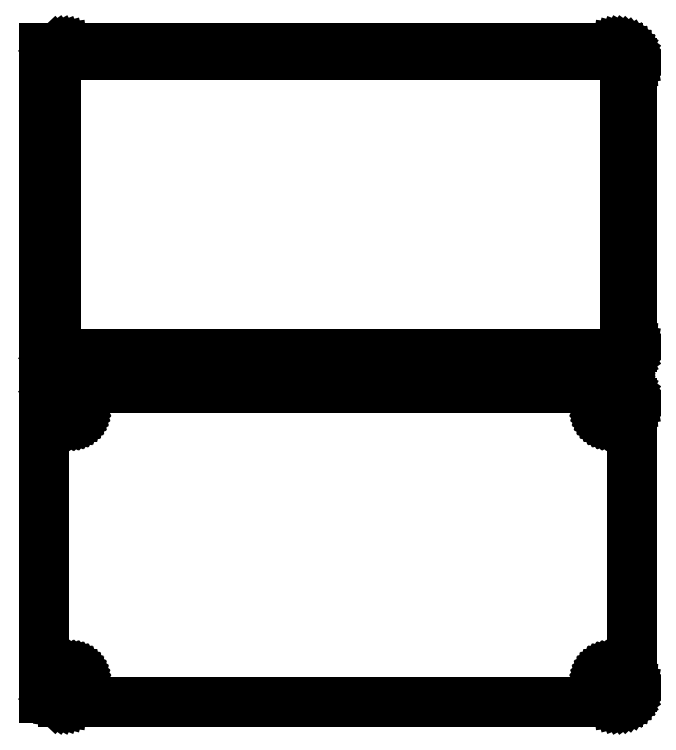
<metadata>
{"format":"dxf","ext":"dxf","renderer":"ezdxf+matplotlib","layout":"modelspace","background":"white","min_lineweight":24,"dpi":150}
</metadata>
<code>
0
SECTION
2
ENTITIES
0
LINE
8
0
10
93.44
20
289.6
11
94.05
21
289.7
0
LINE
8
0
10
94.05
20
289.7
11
94.63
21
290
0
LINE
8
0
10
94.63
20
290
11
95.18
21
290.3
0
LINE
8
0
10
95.18
20
290.3
11
95.69
21
290.6
0
LINE
8
0
10
95.69
20
290.6
11
96.14
21
291.1
0
LINE
8
0
10
96.14
20
291.1
11
96.55
21
291.6
0
LINE
8
0
10
96.55
20
291.6
11
96.88
21
292.1
0
LINE
8
0
10
96.88
20
292.1
11
97.15
21
292.7
0
LINE
8
0
10
97.15
20
292.7
11
97.34
21
293.3
0
LINE
8
0
10
97.34
20
293.3
11
97.46
21
293.9
0
LINE
8
0
10
97.46
20
293.9
11
97.5
21
294.5
0
LINE
8
0
10
97.5
20
294.5
11
97.5
21
389.5
0
LINE
8
0
10
97.5
20
389.5
11
97.46
21
390.1
0
LINE
8
0
10
97.46
20
390.1
11
97.34
21
390.7
0
LINE
8
0
10
97.34
20
390.7
11
97.15
21
391.3
0
LINE
8
0
10
97.15
20
391.3
11
96.88
21
391.9
0
LINE
8
0
10
96.88
20
391.9
11
96.55
21
392.4
0
LINE
8
0
10
96.55
20
392.4
11
96.14
21
392.9
0
LINE
8
0
10
96.14
20
392.9
11
95.69
21
393.4
0
LINE
8
0
10
95.69
20
393.4
11
95.18
21
393.7
0
LINE
8
0
10
95.18
20
393.7
11
94.63
21
394
0
LINE
8
0
10
94.63
20
394
11
94.05
21
394.3
0
LINE
8
0
10
94.05
20
394.3
11
93.44
21
394.4
0
LINE
8
0
10
93.44
20
394.4
11
92.81
21
394.5
0
LINE
8
0
10
92.81
20
394.5
11
-92.81
21
394.5
0
LINE
8
0
10
-92.81
20
394.5
11
-93.44
21
394.4
0
LINE
8
0
10
-93.44
20
394.4
11
-94.05
21
394.3
0
LINE
8
0
10
-94.05
20
394.3
11
-94.63
21
394
0
LINE
8
0
10
-94.63
20
394
11
-95.18
21
393.7
0
LINE
8
0
10
-95.18
20
393.7
11
-95.69
21
393.4
0
LINE
8
0
10
-95.69
20
393.4
11
-96
21
393.1
0
LINE
8
0
10
-96
20
393.1
11
-96
21
394.5
0
LINE
8
0
10
-96
20
394.5
11
-99
21
394.5
0
LINE
8
0
10
-99
20
394.5
11
-99
21
289.5
0
LINE
8
0
10
-99
20
289.5
11
-96
21
289.5
0
LINE
8
0
10
-96
20
289.5
11
-96
21
290.9
0
LINE
8
0
10
-96
20
290.9
11
-95.69
21
290.6
0
LINE
8
0
10
-95.69
20
290.6
11
-95.18
21
290.3
0
LINE
8
0
10
-95.18
20
290.3
11
-94.63
21
290
0
LINE
8
0
10
-94.63
20
290
11
-94.05
21
289.7
0
LINE
8
0
10
-94.05
20
289.7
11
-93.44
21
289.6
0
LINE
8
0
10
-93.44
20
289.6
11
-92.81
21
289.5
0
LINE
8
0
10
-92.81
20
289.5
11
92.81
21
289.5
0
LINE
8
0
10
92.81
20
289.5
11
93.44
21
289.6
0
LINE
8
0
10
-92.2
20
291.9
11
-92.58
21
291.9
0
LINE
8
0
10
-92.58
20
291.9
11
-92.96
21
292
0
LINE
8
0
10
-92.96
20
292
11
-93.33
21
292.2
0
LINE
8
0
10
-93.33
20
292.2
11
-93.67
21
292.4
0
LINE
8
0
10
-93.67
20
292.4
11
-93.98
21
292.6
0
LINE
8
0
10
-93.98
20
292.6
11
-94.27
21
292.9
0
LINE
8
0
10
-94.27
20
292.9
11
-94.52
21
293.2
0
LINE
8
0
10
-94.52
20
293.2
11
-94.73
21
293.5
0
LINE
8
0
10
-94.73
20
293.5
11
-94.89
21
293.9
0
LINE
8
0
10
-94.89
20
293.9
11
-95.02
21
294.2
0
LINE
8
0
10
-95.02
20
294.2
11
-95.09
21
294.6
0
LINE
8
0
10
-95.09
20
294.6
11
-95.11
21
295
0
LINE
8
0
10
-95.11
20
295
11
-95.11
21
389
0
LINE
8
0
10
-95.11
20
389
11
-95.09
21
389.4
0
LINE
8
0
10
-95.09
20
389.4
11
-95.02
21
389.8
0
LINE
8
0
10
-95.02
20
389.8
11
-94.89
21
390.1
0
LINE
8
0
10
-94.89
20
390.1
11
-94.73
21
390.5
0
LINE
8
0
10
-94.73
20
390.5
11
-94.52
21
390.8
0
LINE
8
0
10
-94.52
20
390.8
11
-94.27
21
391.1
0
LINE
8
0
10
-94.27
20
391.1
11
-93.98
21
391.4
0
LINE
8
0
10
-93.98
20
391.4
11
-93.67
21
391.6
0
LINE
8
0
10
-93.67
20
391.6
11
-93.33
21
391.8
0
LINE
8
0
10
-93.33
20
391.8
11
-92.96
21
392
0
LINE
8
0
10
-92.96
20
392
11
-92.58
21
392.1
0
LINE
8
0
10
-92.58
20
392.1
11
-92.2
21
392.1
0
LINE
8
0
10
-92.2
20
392.1
11
92.2
21
392.1
0
LINE
8
0
10
92.2
20
392.1
11
92.58
21
392.1
0
LINE
8
0
10
92.58
20
392.1
11
92.96
21
392
0
LINE
8
0
10
92.96
20
392
11
93.33
21
391.8
0
LINE
8
0
10
93.33
20
391.8
11
93.67
21
391.6
0
LINE
8
0
10
93.67
20
391.6
11
93.98
21
391.4
0
LINE
8
0
10
93.98
20
391.4
11
94.27
21
391.1
0
LINE
8
0
10
94.27
20
391.1
11
94.52
21
390.8
0
LINE
8
0
10
94.52
20
390.8
11
94.73
21
390.5
0
LINE
8
0
10
94.73
20
390.5
11
94.89
21
390.1
0
LINE
8
0
10
94.89
20
390.1
11
95.02
21
389.8
0
LINE
8
0
10
95.02
20
389.8
11
95.09
21
389.4
0
LINE
8
0
10
95.09
20
389.4
11
95.11
21
389
0
LINE
8
0
10
95.11
20
389
11
95.11
21
295
0
LINE
8
0
10
95.11
20
295
11
95.09
21
294.6
0
LINE
8
0
10
95.09
20
294.6
11
95.02
21
294.2
0
LINE
8
0
10
95.02
20
294.2
11
94.89
21
293.9
0
LINE
8
0
10
94.89
20
293.9
11
94.73
21
293.5
0
LINE
8
0
10
94.73
20
293.5
11
94.52
21
293.2
0
LINE
8
0
10
94.52
20
293.2
11
94.27
21
292.9
0
LINE
8
0
10
94.27
20
292.9
11
93.98
21
292.6
0
LINE
8
0
10
93.98
20
292.6
11
93.67
21
292.4
0
LINE
8
0
10
93.67
20
292.4
11
93.33
21
292.2
0
LINE
8
0
10
93.33
20
292.2
11
92.96
21
292
0
LINE
8
0
10
92.96
20
292
11
92.58
21
291.9
0
LINE
8
0
10
92.58
20
291.9
11
92.2
21
291.9
0
LINE
8
0
10
92.2
20
291.9
11
-92.2
21
291.9
0
LINE
8
0
10
93.44
20
175.6
11
94.05
21
175.7
0
LINE
8
0
10
94.05
20
175.7
11
94.63
21
176
0
LINE
8
0
10
94.63
20
176
11
95.18
21
176.3
0
LINE
8
0
10
95.18
20
176.3
11
95.69
21
176.6
0
LINE
8
0
10
95.69
20
176.6
11
96.14
21
177.1
0
LINE
8
0
10
96.14
20
177.1
11
96.55
21
177.6
0
LINE
8
0
10
96.55
20
177.6
11
96.88
21
178.1
0
LINE
8
0
10
96.88
20
178.1
11
97.15
21
178.7
0
LINE
8
0
10
97.15
20
178.7
11
97.34
21
179.3
0
LINE
8
0
10
97.34
20
179.3
11
97.46
21
179.9
0
LINE
8
0
10
97.46
20
179.9
11
97.5
21
180.5
0
LINE
8
0
10
97.5
20
180.5
11
97.5
21
275.5
0
LINE
8
0
10
97.5
20
275.5
11
97.46
21
276.1
0
LINE
8
0
10
97.46
20
276.1
11
97.34
21
276.7
0
LINE
8
0
10
97.34
20
276.7
11
97.15
21
277.3
0
LINE
8
0
10
97.15
20
277.3
11
96.88
21
277.9
0
LINE
8
0
10
96.88
20
277.9
11
96.55
21
278.4
0
LINE
8
0
10
96.55
20
278.4
11
96.14
21
278.9
0
LINE
8
0
10
96.14
20
278.9
11
95.69
21
279.4
0
LINE
8
0
10
95.69
20
279.4
11
95.18
21
279.7
0
LINE
8
0
10
95.18
20
279.7
11
94.63
21
280
0
LINE
8
0
10
94.63
20
280
11
94.05
21
280.3
0
LINE
8
0
10
94.05
20
280.3
11
93.44
21
280.4
0
LINE
8
0
10
93.44
20
280.4
11
92.81
21
280.5
0
LINE
8
0
10
92.81
20
280.5
11
-92.81
21
280.5
0
LINE
8
0
10
-92.81
20
280.5
11
-93.44
21
280.4
0
LINE
8
0
10
-93.44
20
280.4
11
-94.05
21
280.3
0
LINE
8
0
10
-94.05
20
280.3
11
-94.63
21
280
0
LINE
8
0
10
-94.63
20
280
11
-95.18
21
279.7
0
LINE
8
0
10
-95.18
20
279.7
11
-95.69
21
279.4
0
LINE
8
0
10
-95.69
20
279.4
11
-96
21
279.1
0
LINE
8
0
10
-96
20
279.1
11
-96
21
279.2
0
LINE
8
0
10
-96
20
279.2
11
-99
21
279.2
0
LINE
8
0
10
-99
20
279.2
11
-99
21
176.8
0
LINE
8
0
10
-99
20
176.8
11
-96
21
176.8
0
LINE
8
0
10
-96
20
176.8
11
-96
21
176.9
0
LINE
8
0
10
-96
20
176.9
11
-95.69
21
176.6
0
LINE
8
0
10
-95.69
20
176.6
11
-95.18
21
176.3
0
LINE
8
0
10
-95.18
20
176.3
11
-94.63
21
176
0
LINE
8
0
10
-94.63
20
176
11
-94.05
21
175.7
0
LINE
8
0
10
-94.05
20
175.7
11
-93.44
21
175.6
0
LINE
8
0
10
-93.44
20
175.6
11
-92.81
21
175.5
0
LINE
8
0
10
-92.81
20
175.5
11
92.81
21
175.5
0
LINE
8
0
10
92.81
20
175.5
11
93.44
21
175.6
0
LINE
8
0
10
89.87
20
270.9
11
89.6
21
270.9
0
LINE
8
0
10
89.6
20
270.9
11
89.34
21
271
0
LINE
8
0
10
89.34
20
271
11
89.09
21
271.1
0
LINE
8
0
10
89.09
20
271.1
11
88.86
21
271.2
0
LINE
8
0
10
88.86
20
271.2
11
88.64
21
271.4
0
LINE
8
0
10
88.64
20
271.4
11
88.44
21
271.5
0
LINE
8
0
10
88.44
20
271.5
11
88.27
21
271.7
0
LINE
8
0
10
88.27
20
271.7
11
88.13
21
272
0
LINE
8
0
10
88.13
20
272
11
88.01
21
272.2
0
LINE
8
0
10
88.01
20
272.2
11
87.93
21
272.5
0
LINE
8
0
10
87.93
20
272.5
11
87.88
21
272.7
0
LINE
8
0
10
87.88
20
272.7
11
87.86
21
273
0
LINE
8
0
10
87.86
20
273
11
87.88
21
273.3
0
LINE
8
0
10
87.88
20
273.3
11
87.93
21
273.5
0
LINE
8
0
10
87.93
20
273.5
11
88.01
21
273.8
0
LINE
8
0
10
88.01
20
273.8
11
88.13
21
274
0
LINE
8
0
10
88.13
20
274
11
88.27
21
274.3
0
LINE
8
0
10
88.27
20
274.3
11
88.44
21
274.5
0
LINE
8
0
10
88.44
20
274.5
11
88.64
21
274.6
0
LINE
8
0
10
88.64
20
274.6
11
88.86
21
274.8
0
LINE
8
0
10
88.86
20
274.8
11
89.09
21
274.9
0
LINE
8
0
10
89.09
20
274.9
11
89.34
21
275
0
LINE
8
0
10
89.34
20
275
11
89.6
21
275.1
0
LINE
8
0
10
89.6
20
275.1
11
89.87
21
275.1
0
LINE
8
0
10
89.87
20
275.1
11
90.13
21
275.1
0
LINE
8
0
10
90.13
20
275.1
11
90.4
21
275.1
0
LINE
8
0
10
90.4
20
275.1
11
90.66
21
275
0
LINE
8
0
10
90.66
20
275
11
90.91
21
274.9
0
LINE
8
0
10
90.91
20
274.9
11
91.14
21
274.8
0
LINE
8
0
10
91.14
20
274.8
11
91.36
21
274.6
0
LINE
8
0
10
91.36
20
274.6
11
91.56
21
274.5
0
LINE
8
0
10
91.56
20
274.5
11
91.73
21
274.3
0
LINE
8
0
10
91.73
20
274.3
11
91.87
21
274
0
LINE
8
0
10
91.87
20
274
11
91.99
21
273.8
0
LINE
8
0
10
91.99
20
273.8
11
92.07
21
273.5
0
LINE
8
0
10
92.07
20
273.5
11
92.12
21
273.3
0
LINE
8
0
10
92.12
20
273.3
11
92.14
21
273
0
LINE
8
0
10
92.14
20
273
11
92.12
21
272.7
0
LINE
8
0
10
92.12
20
272.7
11
92.07
21
272.5
0
LINE
8
0
10
92.07
20
272.5
11
91.99
21
272.2
0
LINE
8
0
10
91.99
20
272.2
11
91.87
21
272
0
LINE
8
0
10
91.87
20
272
11
91.73
21
271.7
0
LINE
8
0
10
91.73
20
271.7
11
91.56
21
271.5
0
LINE
8
0
10
91.56
20
271.5
11
91.36
21
271.4
0
LINE
8
0
10
91.36
20
271.4
11
91.14
21
271.2
0
LINE
8
0
10
91.14
20
271.2
11
90.91
21
271.1
0
LINE
8
0
10
90.91
20
271.1
11
90.66
21
271
0
LINE
8
0
10
90.66
20
271
11
90.4
21
270.9
0
LINE
8
0
10
90.4
20
270.9
11
90.13
21
270.9
0
LINE
8
0
10
90.13
20
270.9
11
89.87
21
270.9
0
LINE
8
0
10
-90.13
20
270.9
11
-90.4
21
270.9
0
LINE
8
0
10
-90.4
20
270.9
11
-90.66
21
271
0
LINE
8
0
10
-90.66
20
271
11
-90.91
21
271.1
0
LINE
8
0
10
-90.91
20
271.1
11
-91.14
21
271.2
0
LINE
8
0
10
-91.14
20
271.2
11
-91.36
21
271.4
0
LINE
8
0
10
-91.36
20
271.4
11
-91.56
21
271.5
0
LINE
8
0
10
-91.56
20
271.5
11
-91.73
21
271.7
0
LINE
8
0
10
-91.73
20
271.7
11
-91.87
21
272
0
LINE
8
0
10
-91.87
20
272
11
-91.99
21
272.2
0
LINE
8
0
10
-91.99
20
272.2
11
-92.07
21
272.5
0
LINE
8
0
10
-92.07
20
272.5
11
-92.12
21
272.7
0
LINE
8
0
10
-92.12
20
272.7
11
-92.14
21
273
0
LINE
8
0
10
-92.14
20
273
11
-92.12
21
273.3
0
LINE
8
0
10
-92.12
20
273.3
11
-92.07
21
273.5
0
LINE
8
0
10
-92.07
20
273.5
11
-91.99
21
273.8
0
LINE
8
0
10
-91.99
20
273.8
11
-91.87
21
274
0
LINE
8
0
10
-91.87
20
274
11
-91.73
21
274.3
0
LINE
8
0
10
-91.73
20
274.3
11
-91.56
21
274.5
0
LINE
8
0
10
-91.56
20
274.5
11
-91.36
21
274.6
0
LINE
8
0
10
-91.36
20
274.6
11
-91.14
21
274.8
0
LINE
8
0
10
-91.14
20
274.8
11
-90.91
21
274.9
0
LINE
8
0
10
-90.91
20
274.9
11
-90.66
21
275
0
LINE
8
0
10
-90.66
20
275
11
-90.4
21
275.1
0
LINE
8
0
10
-90.4
20
275.1
11
-90.13
21
275.1
0
LINE
8
0
10
-90.13
20
275.1
11
-89.87
21
275.1
0
LINE
8
0
10
-89.87
20
275.1
11
-89.6
21
275.1
0
LINE
8
0
10
-89.6
20
275.1
11
-89.34
21
275
0
LINE
8
0
10
-89.34
20
275
11
-89.09
21
274.9
0
LINE
8
0
10
-89.09
20
274.9
11
-88.86
21
274.8
0
LINE
8
0
10
-88.86
20
274.8
11
-88.64
21
274.6
0
LINE
8
0
10
-88.64
20
274.6
11
-88.44
21
274.5
0
LINE
8
0
10
-88.44
20
274.5
11
-88.27
21
274.3
0
LINE
8
0
10
-88.27
20
274.3
11
-88.13
21
274
0
LINE
8
0
10
-88.13
20
274
11
-88.01
21
273.8
0
LINE
8
0
10
-88.01
20
273.8
11
-87.93
21
273.5
0
LINE
8
0
10
-87.93
20
273.5
11
-87.88
21
273.3
0
LINE
8
0
10
-87.88
20
273.3
11
-87.86
21
273
0
LINE
8
0
10
-87.86
20
273
11
-87.88
21
272.7
0
LINE
8
0
10
-87.88
20
272.7
11
-87.93
21
272.5
0
LINE
8
0
10
-87.93
20
272.5
11
-88.01
21
272.2
0
LINE
8
0
10
-88.01
20
272.2
11
-88.13
21
272
0
LINE
8
0
10
-88.13
20
272
11
-88.27
21
271.7
0
LINE
8
0
10
-88.27
20
271.7
11
-88.44
21
271.5
0
LINE
8
0
10
-88.44
20
271.5
11
-88.64
21
271.4
0
LINE
8
0
10
-88.64
20
271.4
11
-88.86
21
271.2
0
LINE
8
0
10
-88.86
20
271.2
11
-89.09
21
271.1
0
LINE
8
0
10
-89.09
20
271.1
11
-89.34
21
271
0
LINE
8
0
10
-89.34
20
271
11
-89.6
21
270.9
0
LINE
8
0
10
-89.6
20
270.9
11
-89.87
21
270.9
0
LINE
8
0
10
-89.87
20
270.9
11
-90.13
21
270.9
0
LINE
8
0
10
89.87
20
180.9
11
89.6
21
180.9
0
LINE
8
0
10
89.6
20
180.9
11
89.34
21
181
0
LINE
8
0
10
89.34
20
181
11
89.09
21
181.1
0
LINE
8
0
10
89.09
20
181.1
11
88.86
21
181.2
0
LINE
8
0
10
88.86
20
181.2
11
88.64
21
181.4
0
LINE
8
0
10
88.64
20
181.4
11
88.44
21
181.5
0
LINE
8
0
10
88.44
20
181.5
11
88.27
21
181.7
0
LINE
8
0
10
88.27
20
181.7
11
88.13
21
182
0
LINE
8
0
10
88.13
20
182
11
88.01
21
182.2
0
LINE
8
0
10
88.01
20
182.2
11
87.93
21
182.5
0
LINE
8
0
10
87.93
20
182.5
11
87.88
21
182.7
0
LINE
8
0
10
87.88
20
182.7
11
87.86
21
183
0
LINE
8
0
10
87.86
20
183
11
87.88
21
183.3
0
LINE
8
0
10
87.88
20
183.3
11
87.93
21
183.5
0
LINE
8
0
10
87.93
20
183.5
11
88.01
21
183.8
0
LINE
8
0
10
88.01
20
183.8
11
88.13
21
184
0
LINE
8
0
10
88.13
20
184
11
88.27
21
184.3
0
LINE
8
0
10
88.27
20
184.3
11
88.44
21
184.5
0
LINE
8
0
10
88.44
20
184.5
11
88.64
21
184.6
0
LINE
8
0
10
88.64
20
184.6
11
88.86
21
184.8
0
LINE
8
0
10
88.86
20
184.8
11
89.09
21
184.9
0
LINE
8
0
10
89.09
20
184.9
11
89.34
21
185
0
LINE
8
0
10
89.34
20
185
11
89.6
21
185.1
0
LINE
8
0
10
89.6
20
185.1
11
89.87
21
185.1
0
LINE
8
0
10
89.87
20
185.1
11
90.13
21
185.1
0
LINE
8
0
10
90.13
20
185.1
11
90.4
21
185.1
0
LINE
8
0
10
90.4
20
185.1
11
90.66
21
185
0
LINE
8
0
10
90.66
20
185
11
90.91
21
184.9
0
LINE
8
0
10
90.91
20
184.9
11
91.14
21
184.8
0
LINE
8
0
10
91.14
20
184.8
11
91.36
21
184.6
0
LINE
8
0
10
91.36
20
184.6
11
91.56
21
184.5
0
LINE
8
0
10
91.56
20
184.5
11
91.73
21
184.3
0
LINE
8
0
10
91.73
20
184.3
11
91.87
21
184
0
LINE
8
0
10
91.87
20
184
11
91.99
21
183.8
0
LINE
8
0
10
91.99
20
183.8
11
92.07
21
183.5
0
LINE
8
0
10
92.07
20
183.5
11
92.12
21
183.3
0
LINE
8
0
10
92.12
20
183.3
11
92.14
21
183
0
LINE
8
0
10
92.14
20
183
11
92.12
21
182.7
0
LINE
8
0
10
92.12
20
182.7
11
92.07
21
182.5
0
LINE
8
0
10
92.07
20
182.5
11
91.99
21
182.2
0
LINE
8
0
10
91.99
20
182.2
11
91.87
21
182
0
LINE
8
0
10
91.87
20
182
11
91.73
21
181.7
0
LINE
8
0
10
91.73
20
181.7
11
91.56
21
181.5
0
LINE
8
0
10
91.56
20
181.5
11
91.36
21
181.4
0
LINE
8
0
10
91.36
20
181.4
11
91.14
21
181.2
0
LINE
8
0
10
91.14
20
181.2
11
90.91
21
181.1
0
LINE
8
0
10
90.91
20
181.1
11
90.66
21
181
0
LINE
8
0
10
90.66
20
181
11
90.4
21
180.9
0
LINE
8
0
10
90.4
20
180.9
11
90.13
21
180.9
0
LINE
8
0
10
90.13
20
180.9
11
89.87
21
180.9
0
LINE
8
0
10
-90.13
20
180.9
11
-90.4
21
180.9
0
LINE
8
0
10
-90.4
20
180.9
11
-90.66
21
181
0
LINE
8
0
10
-90.66
20
181
11
-90.91
21
181.1
0
LINE
8
0
10
-90.91
20
181.1
11
-91.14
21
181.2
0
LINE
8
0
10
-91.14
20
181.2
11
-91.36
21
181.4
0
LINE
8
0
10
-91.36
20
181.4
11
-91.56
21
181.5
0
LINE
8
0
10
-91.56
20
181.5
11
-91.73
21
181.7
0
LINE
8
0
10
-91.73
20
181.7
11
-91.87
21
182
0
LINE
8
0
10
-91.87
20
182
11
-91.99
21
182.2
0
LINE
8
0
10
-91.99
20
182.2
11
-92.07
21
182.5
0
LINE
8
0
10
-92.07
20
182.5
11
-92.12
21
182.7
0
LINE
8
0
10
-92.12
20
182.7
11
-92.14
21
183
0
LINE
8
0
10
-92.14
20
183
11
-92.12
21
183.3
0
LINE
8
0
10
-92.12
20
183.3
11
-92.07
21
183.5
0
LINE
8
0
10
-92.07
20
183.5
11
-91.99
21
183.8
0
LINE
8
0
10
-91.99
20
183.8
11
-91.87
21
184
0
LINE
8
0
10
-91.87
20
184
11
-91.73
21
184.3
0
LINE
8
0
10
-91.73
20
184.3
11
-91.56
21
184.5
0
LINE
8
0
10
-91.56
20
184.5
11
-91.36
21
184.6
0
LINE
8
0
10
-91.36
20
184.6
11
-91.14
21
184.8
0
LINE
8
0
10
-91.14
20
184.8
11
-90.91
21
184.9
0
LINE
8
0
10
-90.91
20
184.9
11
-90.66
21
185
0
LINE
8
0
10
-90.66
20
185
11
-90.4
21
185.1
0
LINE
8
0
10
-90.4
20
185.1
11
-90.13
21
185.1
0
LINE
8
0
10
-90.13
20
185.1
11
-89.87
21
185.1
0
LINE
8
0
10
-89.87
20
185.1
11
-89.6
21
185.1
0
LINE
8
0
10
-89.6
20
185.1
11
-89.34
21
185
0
LINE
8
0
10
-89.34
20
185
11
-89.09
21
184.9
0
LINE
8
0
10
-89.09
20
184.9
11
-88.86
21
184.8
0
LINE
8
0
10
-88.86
20
184.8
11
-88.64
21
184.6
0
LINE
8
0
10
-88.64
20
184.6
11
-88.44
21
184.5
0
LINE
8
0
10
-88.44
20
184.5
11
-88.27
21
184.3
0
LINE
8
0
10
-88.27
20
184.3
11
-88.13
21
184
0
LINE
8
0
10
-88.13
20
184
11
-88.01
21
183.8
0
LINE
8
0
10
-88.01
20
183.8
11
-87.93
21
183.5
0
LINE
8
0
10
-87.93
20
183.5
11
-87.88
21
183.3
0
LINE
8
0
10
-87.88
20
183.3
11
-87.86
21
183
0
LINE
8
0
10
-87.86
20
183
11
-87.88
21
182.7
0
LINE
8
0
10
-87.88
20
182.7
11
-87.93
21
182.5
0
LINE
8
0
10
-87.93
20
182.5
11
-88.01
21
182.2
0
LINE
8
0
10
-88.01
20
182.2
11
-88.13
21
182
0
LINE
8
0
10
-88.13
20
182
11
-88.27
21
181.7
0
LINE
8
0
10
-88.27
20
181.7
11
-88.44
21
181.5
0
LINE
8
0
10
-88.44
20
181.5
11
-88.64
21
181.4
0
LINE
8
0
10
-88.64
20
181.4
11
-88.86
21
181.2
0
LINE
8
0
10
-88.86
20
181.2
11
-89.09
21
181.1
0
LINE
8
0
10
-89.09
20
181.1
11
-89.34
21
181
0
LINE
8
0
10
-89.34
20
181
11
-89.6
21
180.9
0
LINE
8
0
10
-89.6
20
180.9
11
-89.87
21
180.9
0
LINE
8
0
10
-89.87
20
180.9
11
-90.13
21
180.9
0
ENDSEC
0
EOF

</code>
